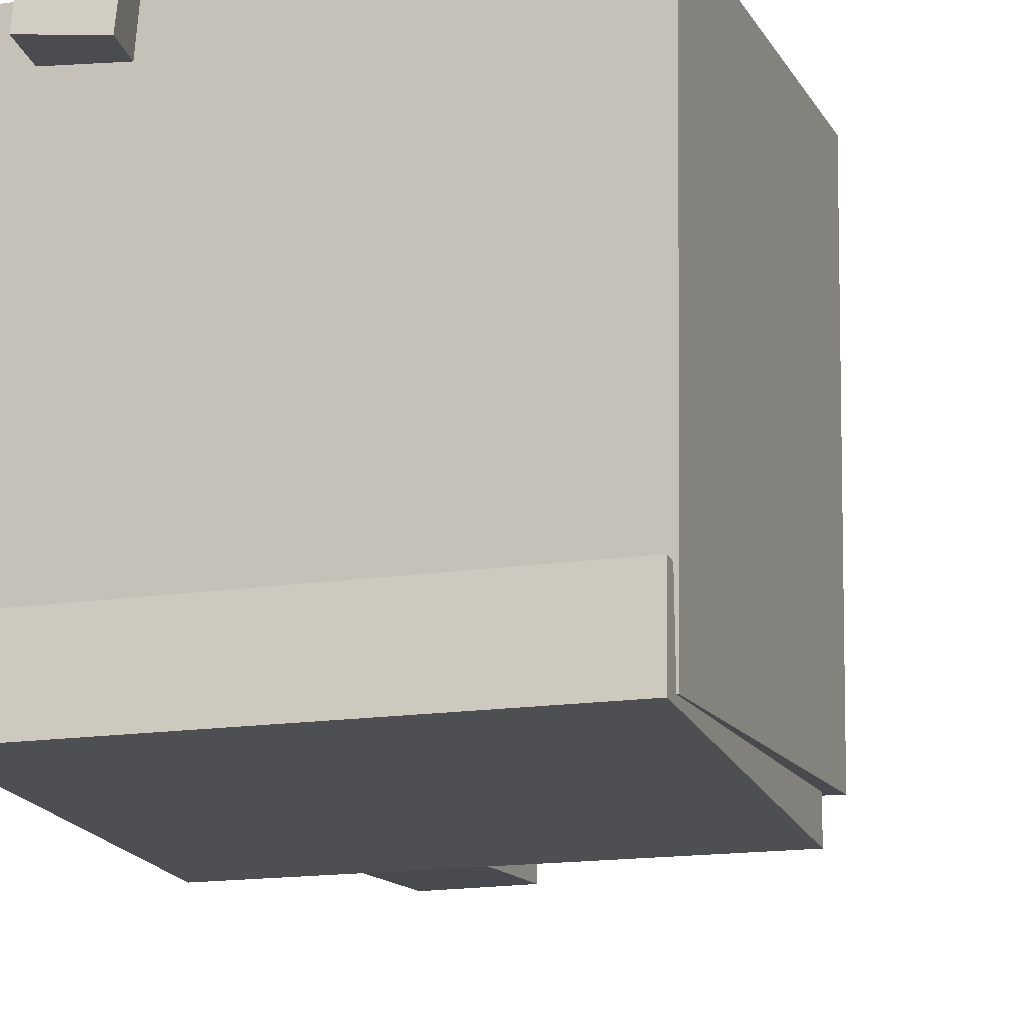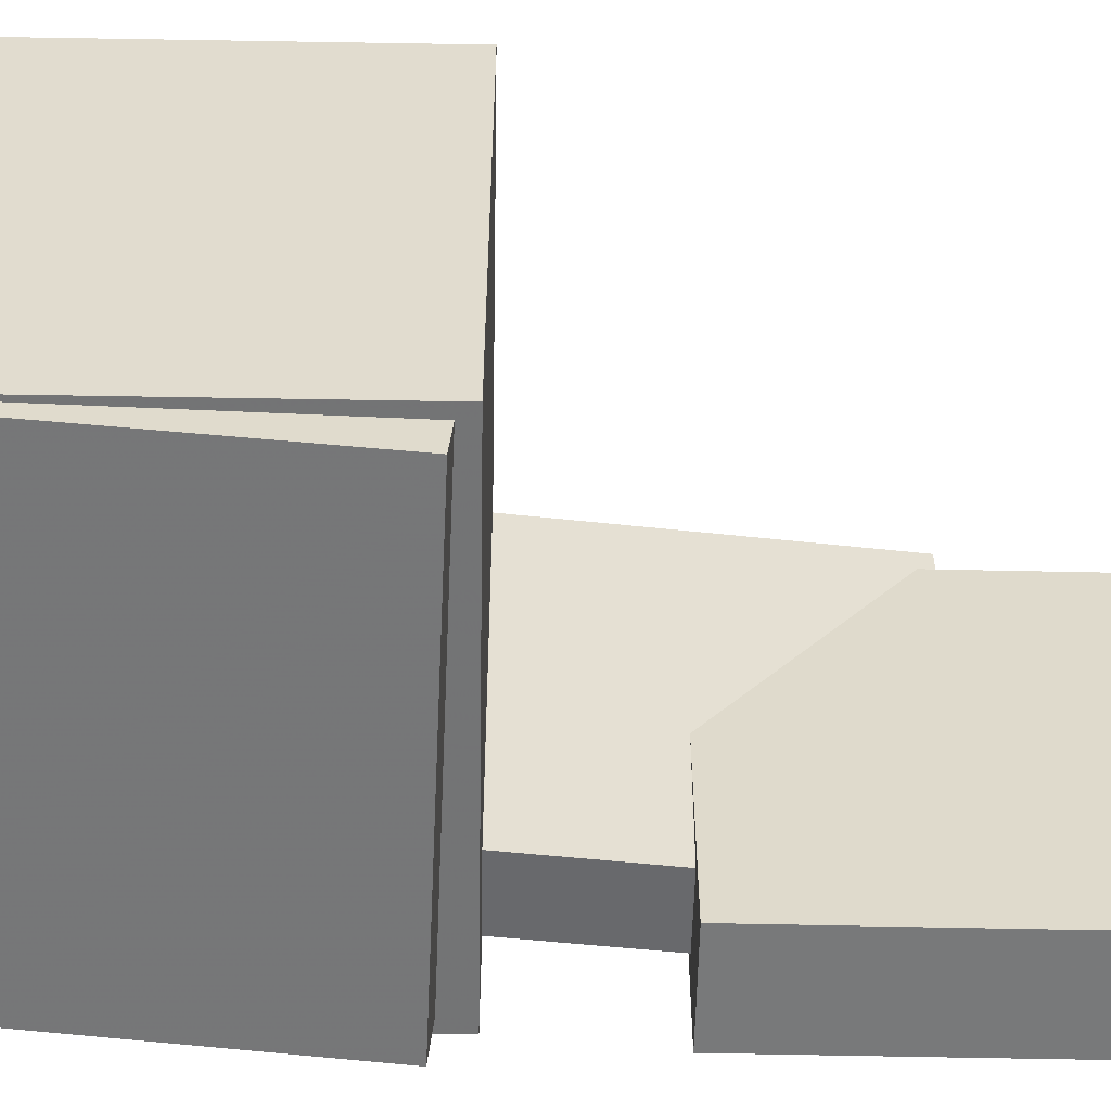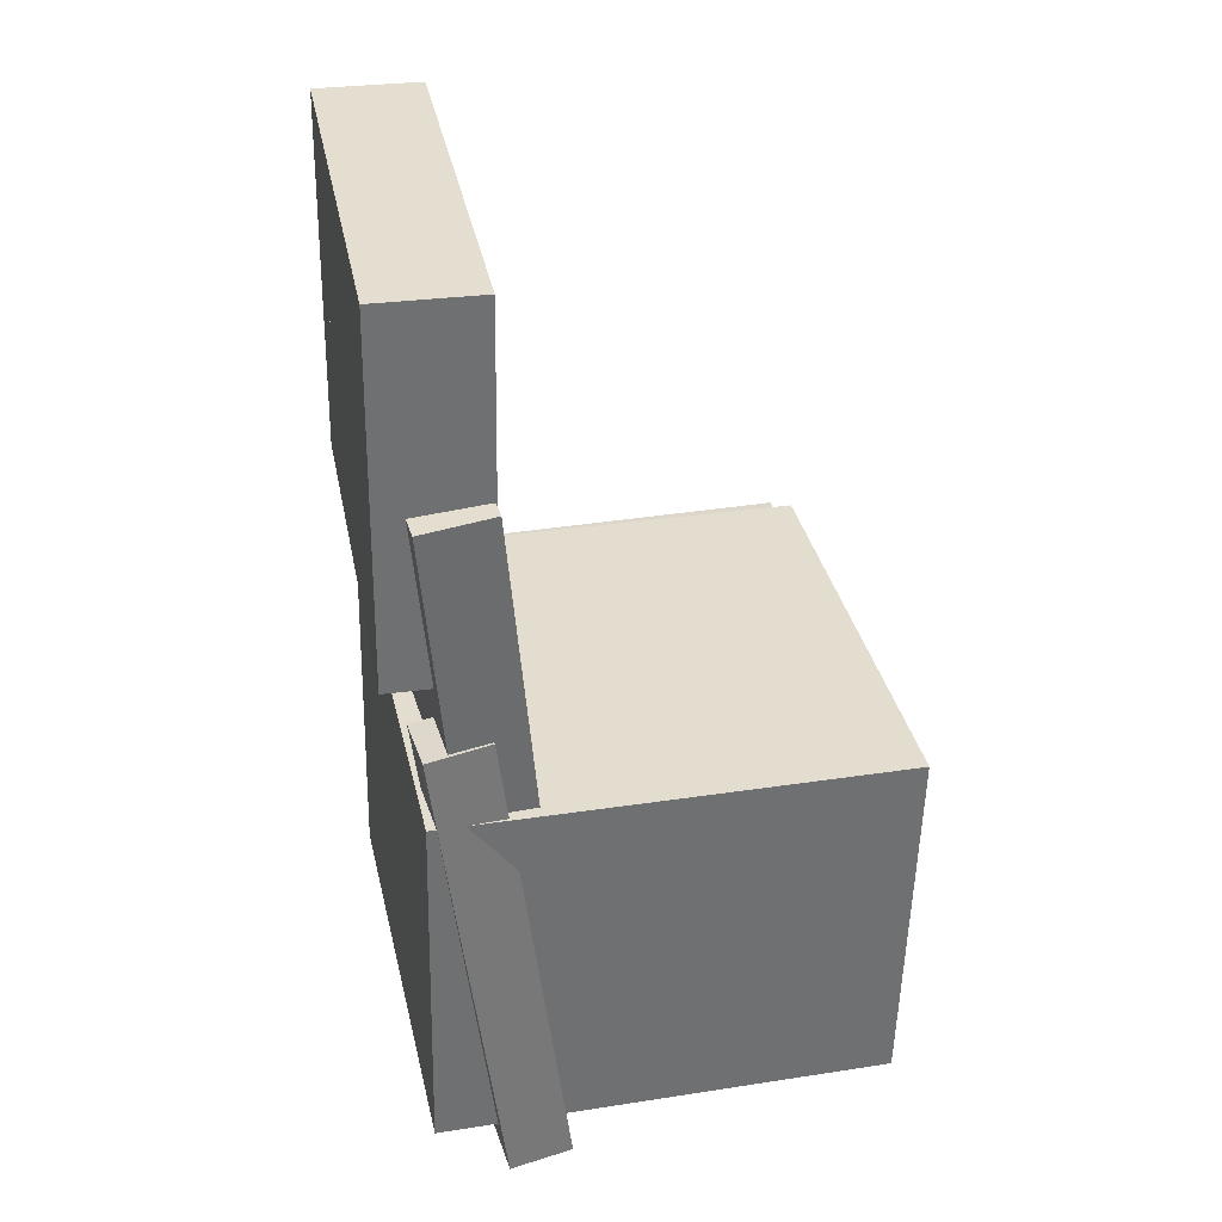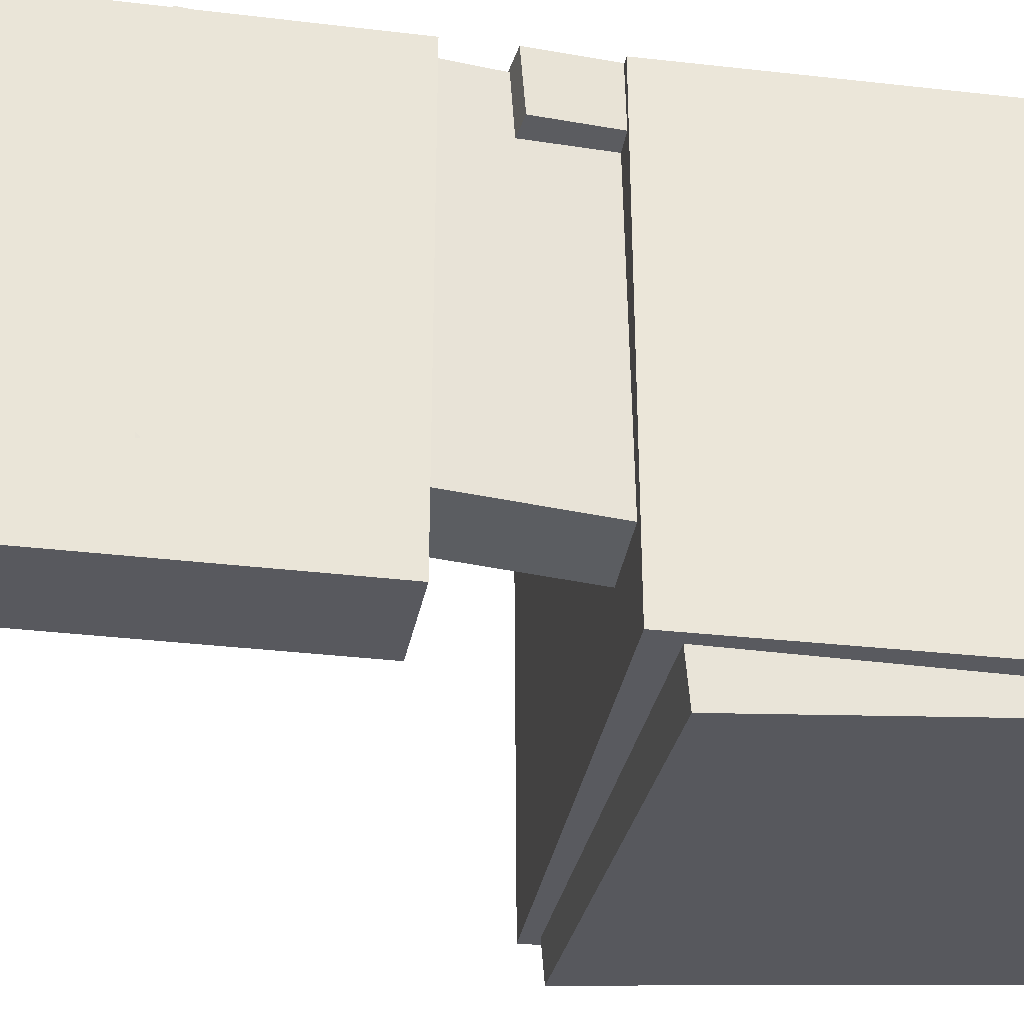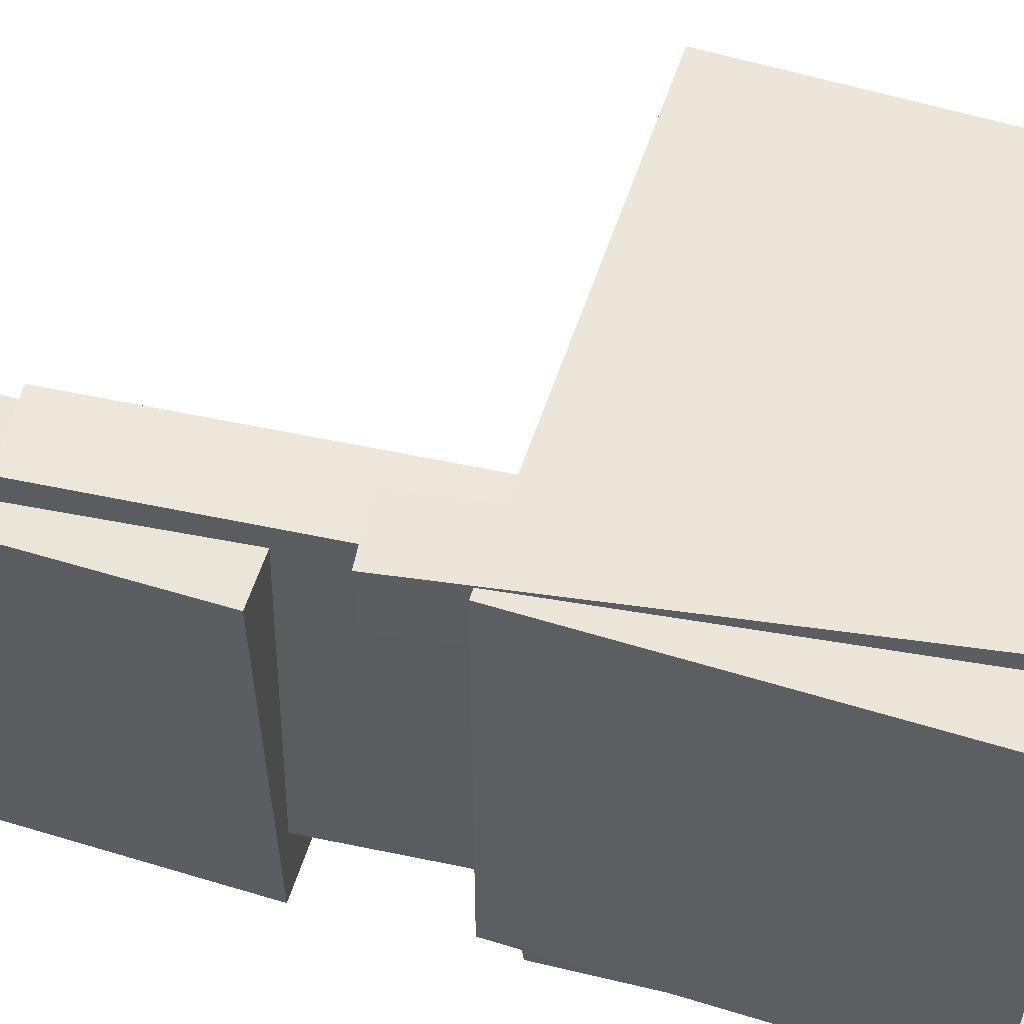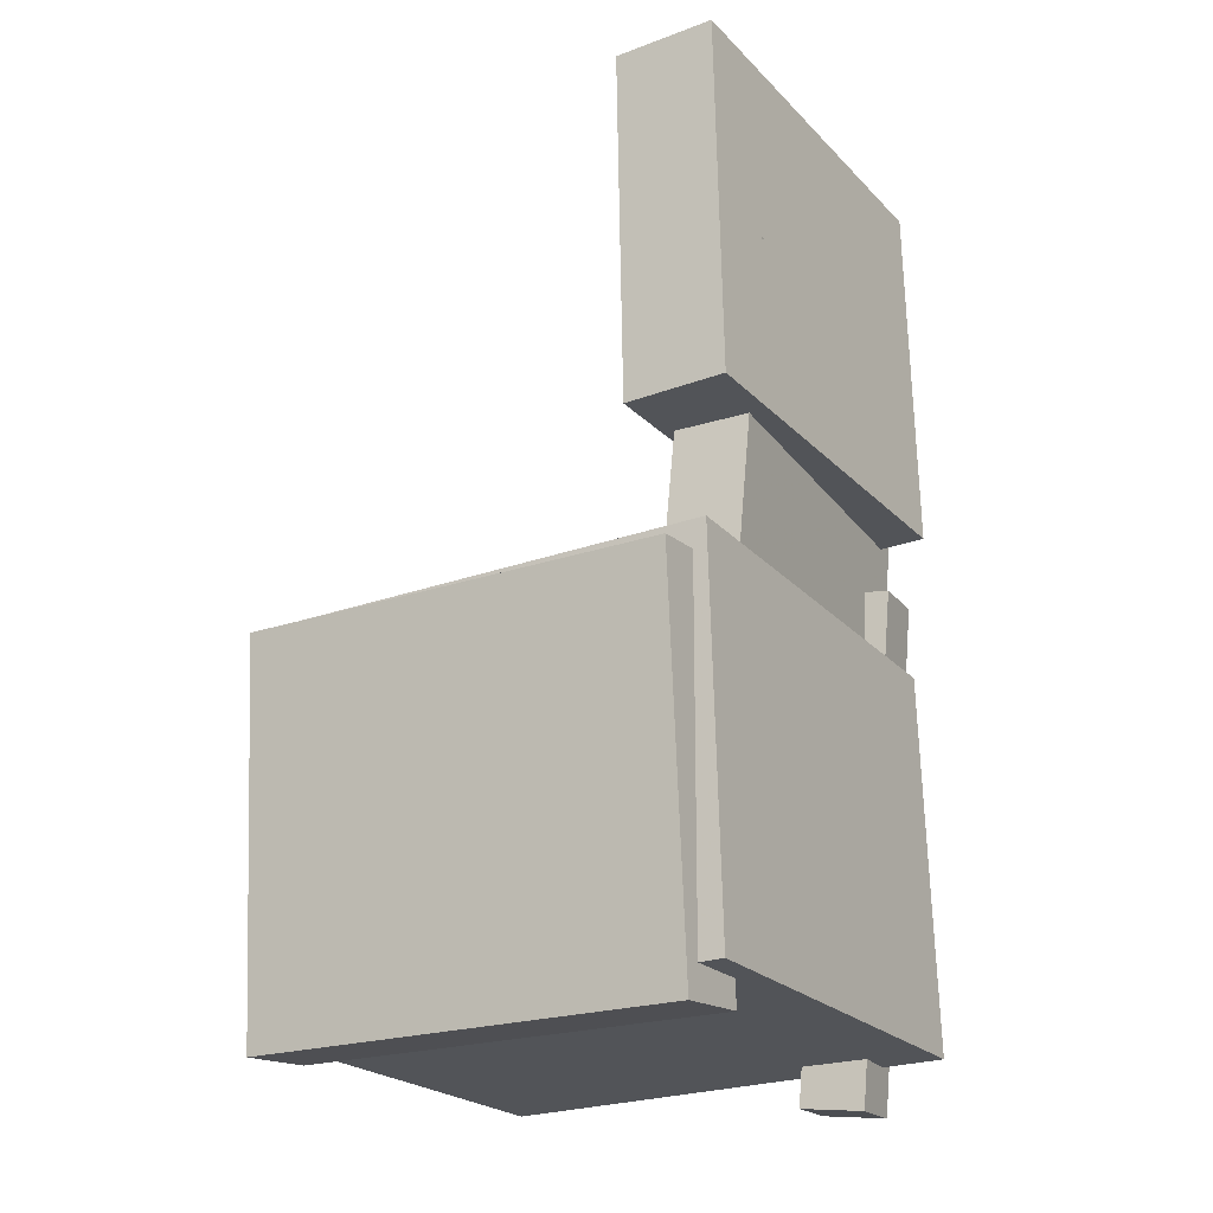
<metadata>
{"format":"obj","ext":"obj","renderer":"f3d","projection":"perspective","resolution":1024,"background":"white","views":[{"elev":-13.3,"azim":17.8,"up":"+Z"},{"elev":-56.6,"azim":87.7,"up":"+Z"},{"elev":35.7,"azim":-12.2,"up":"+Y"},{"elev":-31.4,"azim":-100.9,"up":"+Z"},{"elev":56.8,"azim":-73.4,"up":"+Z"},{"elev":-22.6,"azim":-149.7,"up":"+Y"}]}
</metadata>
<code>
v -0.1523 0.02367 0.1528
v -0.1556 0.02139 0.111
v -0.1123 -0.3149 0.1682
v -0.1156 -0.3171 0.1263
v -0.1091 0.0286 0.1491
v -0.1124 0.02631 0.1073
v -0.06915 -0.3099 0.1645
v -0.07244 -0.3122 0.1227
f 1.0 7.0 5.0
f 1.0 3.0 7.0
f 1.0 4.0 3.0
f 1.0 2.0 4.0
f 3.0 8.0 7.0
f 3.0 4.0 8.0
f 5.0 7.0 8.0
f 5.0 8.0 6.0
f 1.0 5.0 6.0
f 1.0 6.0 2.0
f 2.0 6.0 8.0
f 2.0 8.0 4.0
v -0.1195 -0.108 -0.1003
v -0.1169 -0.1092 0.1442
v -0.117 -0.04599 -0.1
v -0.1145 -0.04716 0.1445
v 0.09337 -0.1165 -0.1025
v 0.09594 -0.1177 0.142
v 0.09585 -0.05446 -0.1023
v 0.09841 -0.05563 0.1422
f 9.0 15.0 13.0
f 9.0 11.0 15.0
f 9.0 12.0 11.0
f 9.0 10.0 12.0
f 11.0 16.0 15.0
f 11.0 12.0 16.0
f 13.0 15.0 16.0
f 13.0 16.0 14.0
f 9.0 13.0 14.0
f 9.0 14.0 10.0
f 10.0 14.0 16.0
f 10.0 16.0 12.0
v -0.1666 0.1858 -0.08816
v -0.1505 0.1818 0.1527
v -0.1171 0.1902 -0.0914
v -0.101 0.1862 0.1495
v -0.1445 -0.07071 -0.09391
v -0.1284 -0.07472 0.147
v -0.09498 -0.06637 -0.09715
v -0.07888 -0.07039 0.1437
f 17.0 23.0 21.0
f 17.0 19.0 23.0
f 17.0 20.0 19.0
f 17.0 18.0 20.0
f 19.0 24.0 23.0
f 19.0 20.0 24.0
f 21.0 23.0 24.0
f 21.0 24.0 22.0
f 17.0 21.0 22.0
f 17.0 22.0 18.0
f 18.0 22.0 24.0
f 18.0 24.0 20.0
v 0.1506 -0.2925 -0.151
v -0.1619 -0.285 -0.1479
v 0.1568 -0.03465 -0.1518
v -0.1558 -0.02715 -0.1487
v 0.1536 -0.2916 0.1517
v -0.1589 -0.2841 0.1548
v 0.1598 -0.03372 0.1509
v -0.1527 -0.02622 0.1539
f 25.0 31.0 29.0
f 25.0 27.0 31.0
f 25.0 28.0 27.0
f 25.0 26.0 28.0
f 27.0 32.0 31.0
f 27.0 28.0 32.0
f 29.0 31.0 32.0
f 29.0 32.0 30.0
f 25.0 29.0 30.0
f 25.0 30.0 26.0
f 26.0 30.0 32.0
f 26.0 32.0 28.0
v -0.09302 0.314 -0.1418
v -0.1629 0.3153 -0.1432
v -0.0986 0.3142 0.1361
v -0.1685 0.3155 0.1347
v -0.09757 0.06311 -0.1417
v -0.1674 0.06438 -0.1431
v -0.1032 0.06331 0.1362
v -0.173 0.06458 0.1347
f 33.0 39.0 37.0
f 33.0 35.0 39.0
f 33.0 36.0 35.0
f 33.0 34.0 36.0
f 35.0 40.0 39.0
f 35.0 36.0 40.0
f 37.0 39.0 40.0
f 37.0 40.0 38.0
f 33.0 37.0 38.0
f 33.0 38.0 34.0
f 34.0 38.0 40.0
f 34.0 40.0 36.0
v -0.1461 -0.3031 -0.1048
v -0.1472 -0.04402 -0.1269
v -0.1453 -0.3077 -0.1584
v -0.1465 -0.04858 -0.1805
v 0.149 -0.3015 -0.1008
v 0.1479 -0.04241 -0.1229
v 0.1497 -0.3061 -0.1544
v 0.1486 -0.04697 -0.1765
f 41.0 47.0 45.0
f 41.0 43.0 47.0
f 41.0 44.0 43.0
f 41.0 42.0 44.0
f 43.0 48.0 47.0
f 43.0 44.0 48.0
f 45.0 47.0 48.0
f 45.0 48.0 46.0
f 41.0 45.0 46.0
f 41.0 46.0 42.0
f 42.0 46.0 48.0
f 42.0 48.0 44.0

</code>
